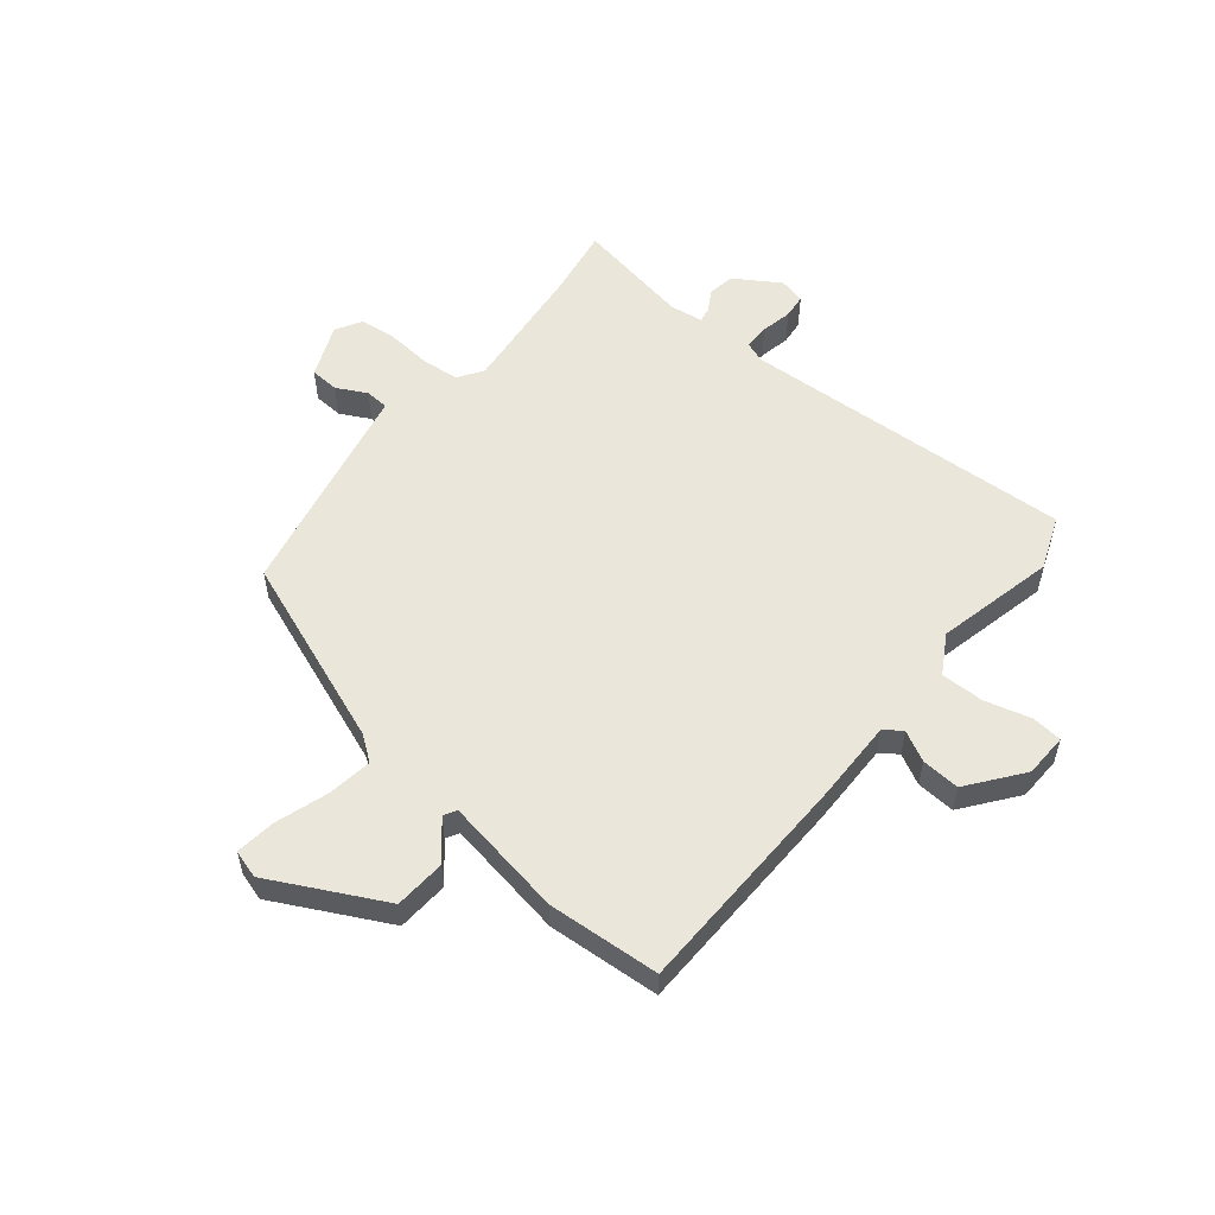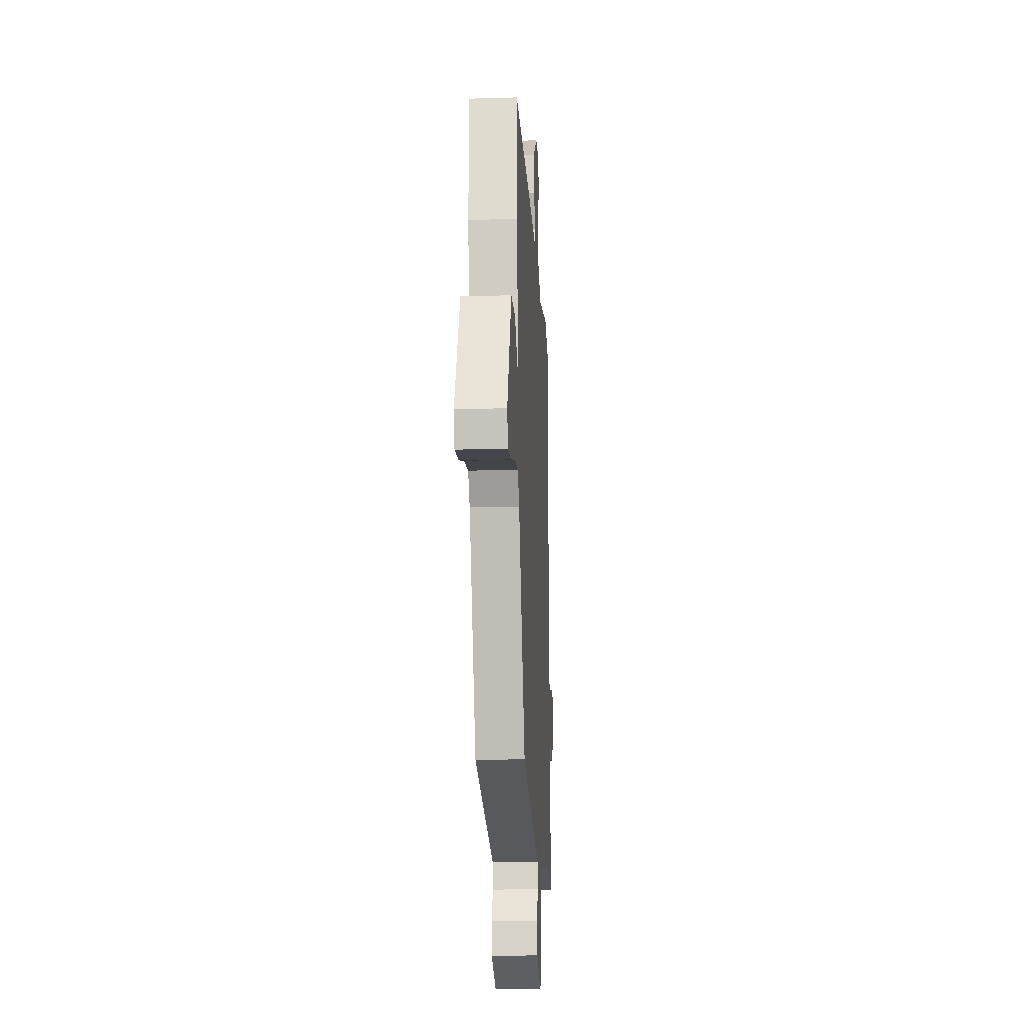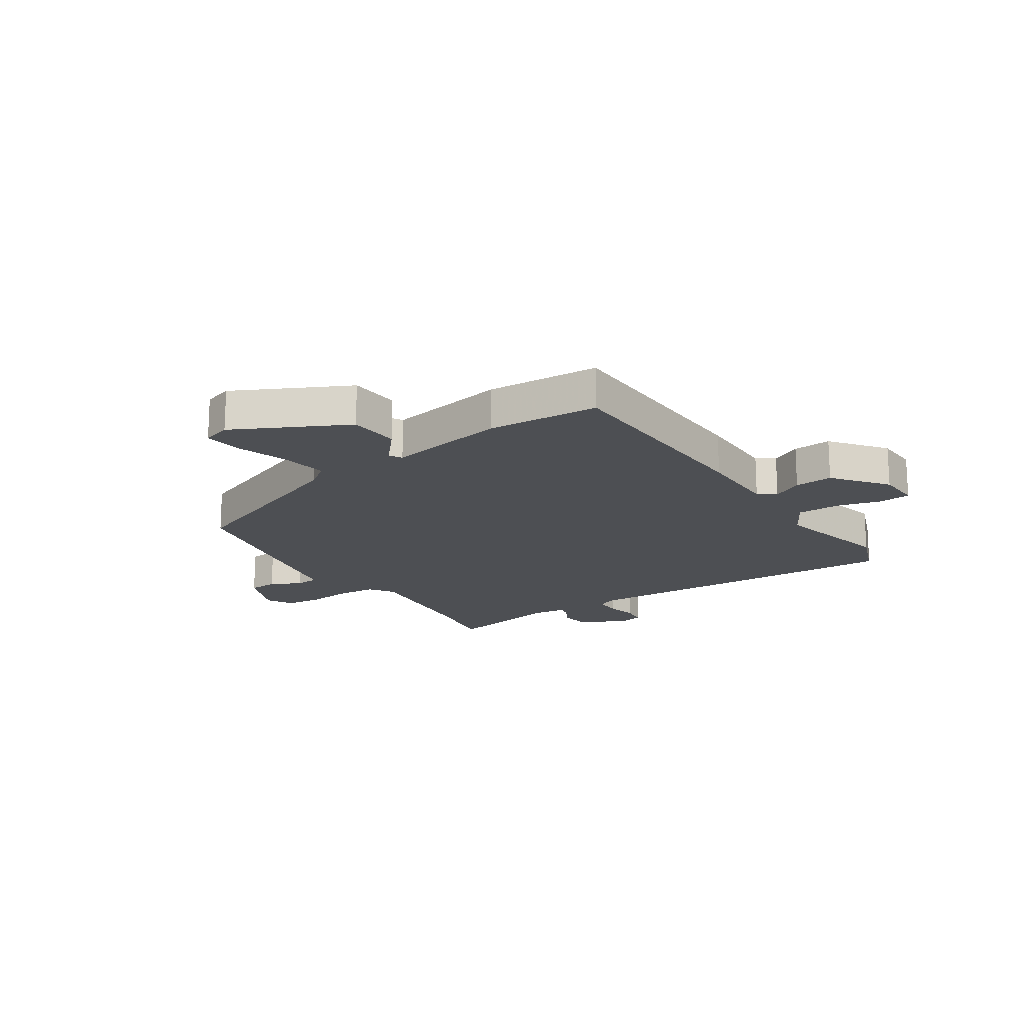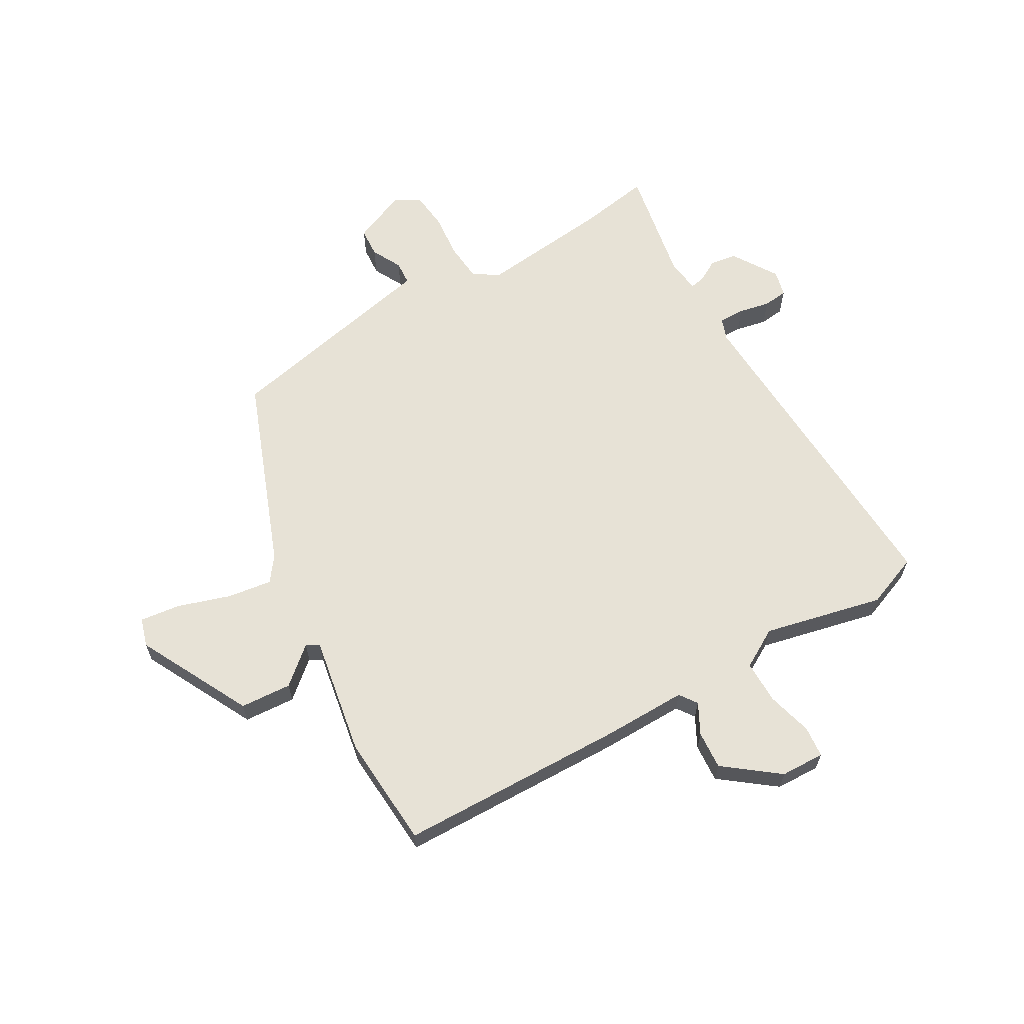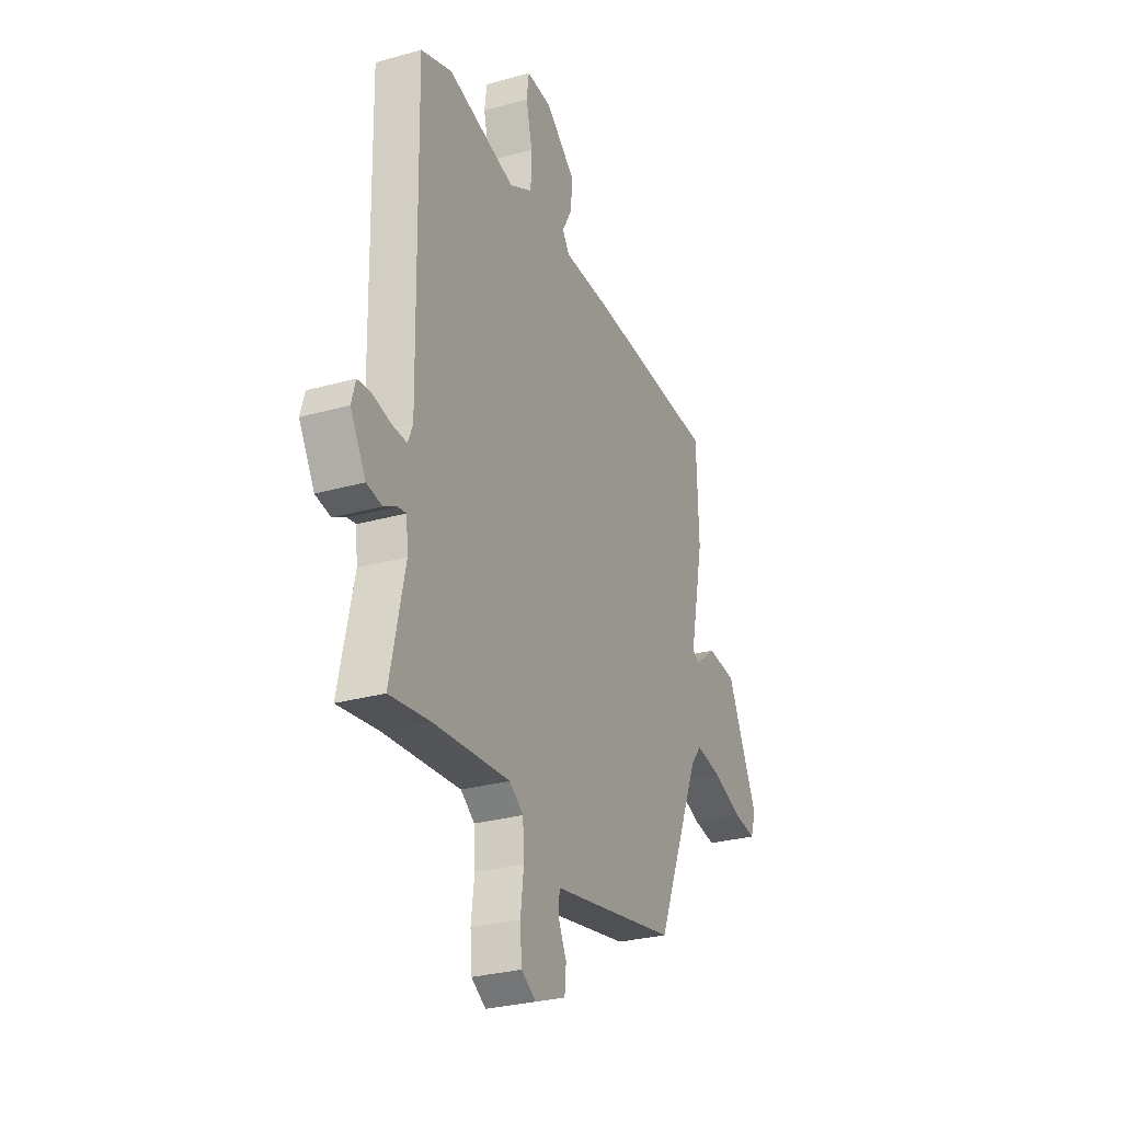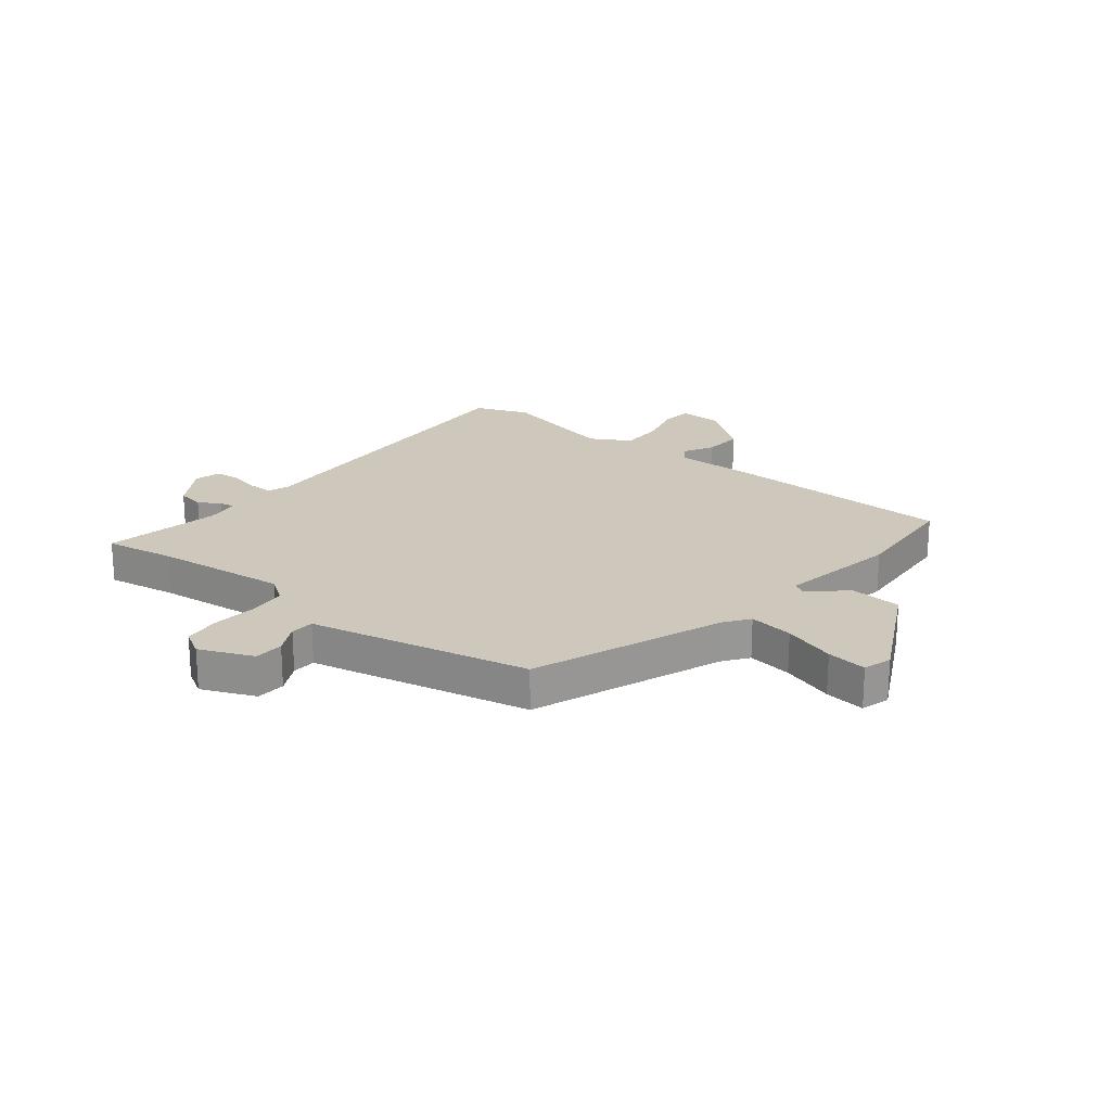
<metadata>
{"format":"obj","ext":"obj","renderer":"f3d","projection":"perspective","resolution":1024,"background":"white","views":[{"elev":54.9,"azim":-52.8,"up":"+Y"},{"elev":-18.9,"azim":-86.8,"up":"+Z"},{"elev":-17.6,"azim":-58.0,"up":"+Y"},{"elev":63.4,"azim":-31.8,"up":"+Y"},{"elev":-28.6,"azim":112.9,"up":"+Z"},{"elev":21.8,"azim":-143.3,"up":"+Y"}]}
</metadata>
<code>
v 0.574 0.07 -0.51
v 0.448 0.07 -0.493
v 0.212 0.07 -0.475
v 0.169 0.07 -0.506
v 0.165 0.07 -0.573
v 0.175 0.07 -0.653
v 0.17 0.07 -0.719
v 0.125 0.07 -0.747
v 0.029 0.07 -0.71
v 0.024 0.07 -0.658
v 0.05 0.07 -0.604
v 0.046 0.07 -0.562
v -0.049 0.07 -0.545
v -0.347 0.07 -0.491
v -0.486 0.07 -0.159
v -0.52 0.07 -0.116
v -0.599 0.07 -0.13
v -0.691 0.07 -0.163
v -0.762 0.07 -0.174
v -0.779 0.07 -0.124
v -0.683 0.07 0.079
v -0.592 0.07 0.088
v -0.525 0.07 0.034
v -0.503 0.07 0.048
v -0.547 0.07 0.259
v -0.54 0.07 0.459
v -0.137 0.07 0.481
v 0.012 0.07 0.484
v 0.033 0.07 0.516
v 0.003 0.07 0.569
v -0.004 0.07 0.637
v 0.089 0.07 0.713
v 0.167 0.07 0.718
v 0.174 0.07 0.663
v 0.155 0.07 0.582
v 0.157 0.07 0.505
v 0.228 0.07 0.467
v 0.438 0.07 0.522
v 0.534 0.07 0.488
v 0.524 0.07 -0.107
v 0.539 0.07 -0.144
v 0.585 0.07 -0.142
v 0.64 0.07 -0.129
v 0.683 0.07 -0.132
v 0.696 0.07 -0.178
v 0.648 0.07 -0.26
v 0.601 0.07 -0.269
v 0.561 0.07 -0.248
v 0.535 0.07 -0.244
v 0.529 0.07 -0.303
v 0.574 0 -0.51
v 0.448 0 -0.493
v 0.212 0 -0.475
v 0.169 0 -0.506
v 0.165 0 -0.573
v 0.175 0 -0.653
v 0.17 0 -0.719
v 0.125 0 -0.747
v 0.029 0 -0.71
v 0.024 0 -0.658
v 0.05 0 -0.604
v 0.046 0 -0.562
v -0.049 0 -0.545
v -0.347 0 -0.491
v -0.486 0 -0.159
v -0.52 0 -0.116
v -0.599 0 -0.13
v -0.691 0 -0.163
v -0.762 0 -0.174
v -0.779 0 -0.124
v -0.683 0 0.079
v -0.592 0 0.088
v -0.525 0 0.034
v -0.503 0 0.048
v -0.547 0 0.259
v -0.54 0 0.459
v -0.137 0 0.481
v 0.012 0 0.484
v 0.033 0 0.516
v 0.003 0 0.569
v -0.004 0 0.637
v 0.089 0 0.713
v 0.167 0 0.718
v 0.174 0 0.663
v 0.155 0 0.582
v 0.157 0 0.505
v 0.228 0 0.467
v 0.438 0 0.522
v 0.534 0 0.488
v 0.524 0 -0.107
v 0.539 0 -0.144
v 0.585 0 -0.142
v 0.64 0 -0.129
v 0.683 0 -0.132
v 0.696 0 -0.178
v 0.648 0 -0.26
v 0.601 0 -0.269
v 0.561 0 -0.248
v 0.535 0 -0.244
v 0.529 0 -0.303
f 45 46 47 48
f 45 48 49
f 42 43 44 45
f 41 42 45 49
f 40 41 49 50
f 37 38 39 40
f 36 37 40 50
f 32 33 34 35
f 32 35 36
f 29 30 31 32
f 29 32 36
f 28 29 36 50
f 24 25 26 27
f 24 27 28 50
f 20 21 22 23
f 18 19 20 23
f 17 18 23 24
f 16 17 24
f 15 16 24 50
f 12 13 14 15
f 8 9 10 11
f 8 11 12
f 5 6 7 8
f 4 5 8 12
f 3 4 12 15
f 15 50 1 2
f 2 3 15
f 98 97 96 95
f 99 98 95
f 95 94 93 92
f 99 95 92 91
f 100 99 91 90
f 90 89 88 87
f 100 90 87 86
f 85 84 83 82
f 86 85 82
f 82 81 80 79
f 86 82 79
f 100 86 79 78
f 77 76 75 74
f 100 78 77 74
f 73 72 71 70
f 73 70 69 68
f 74 73 68 67
f 74 67 66
f 100 74 66 65
f 65 64 63 62
f 61 60 59 58
f 62 61 58
f 58 57 56 55
f 62 58 55 54
f 65 62 54 53
f 52 51 100 65
f 65 53 52
f 1 51 52 2
f 2 52 53 3
f 3 53 54 4
f 4 54 55 5
f 5 55 56 6
f 6 56 57 7
f 7 57 58 8
f 8 58 59 9
f 9 59 60 10
f 10 60 61 11
f 11 61 62 12
f 12 62 63 13
f 13 63 64 14
f 14 64 65 15
f 15 65 66 16
f 16 66 67 17
f 17 67 68 18
f 18 68 69 19
f 19 69 70 20
f 20 70 71 21
f 21 71 72 22
f 22 72 73 23
f 23 73 74 24
f 24 74 75 25
f 25 75 76 26
f 26 76 77 27
f 27 77 78 28
f 28 78 79 29
f 29 79 80 30
f 30 80 81 31
f 31 81 82 32
f 32 82 83 33
f 33 83 84 34
f 34 84 85 35
f 35 85 86 36
f 36 86 87 37
f 37 87 88 38
f 38 88 89 39
f 39 89 90 40
f 40 90 91 41
f 41 91 92 42
f 42 92 93 43
f 43 93 94 44
f 44 94 95 45
f 45 95 96 46
f 46 96 97 47
f 47 97 98 48
f 48 98 99 49
f 49 99 100 50
f 50 100 51 1

</code>
